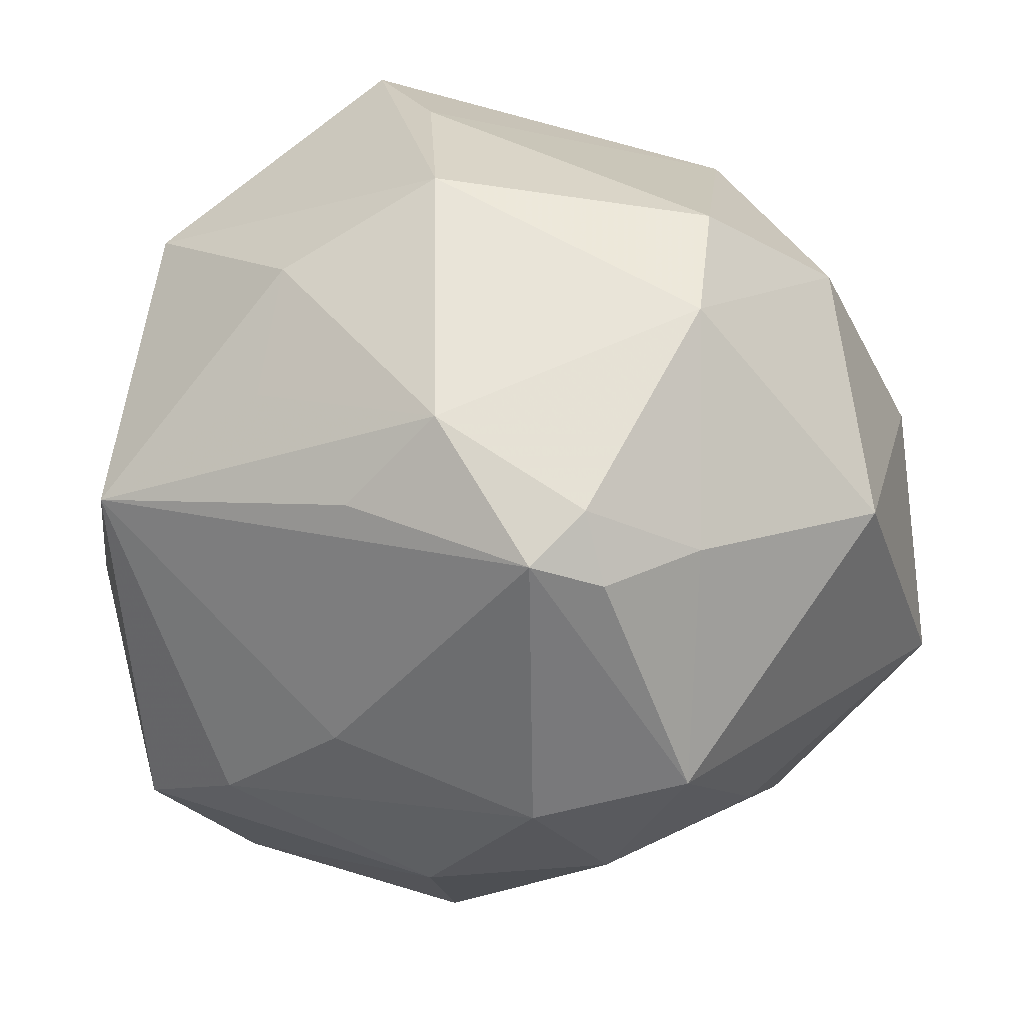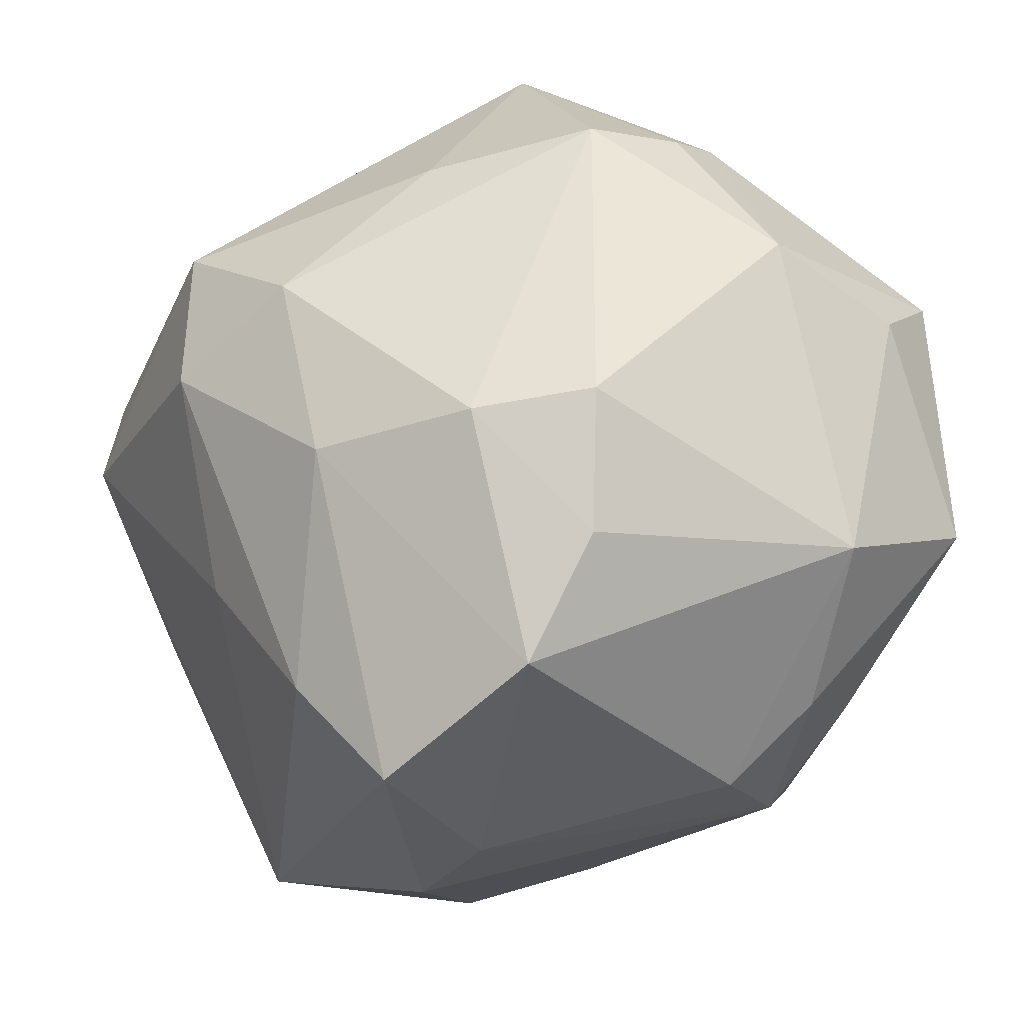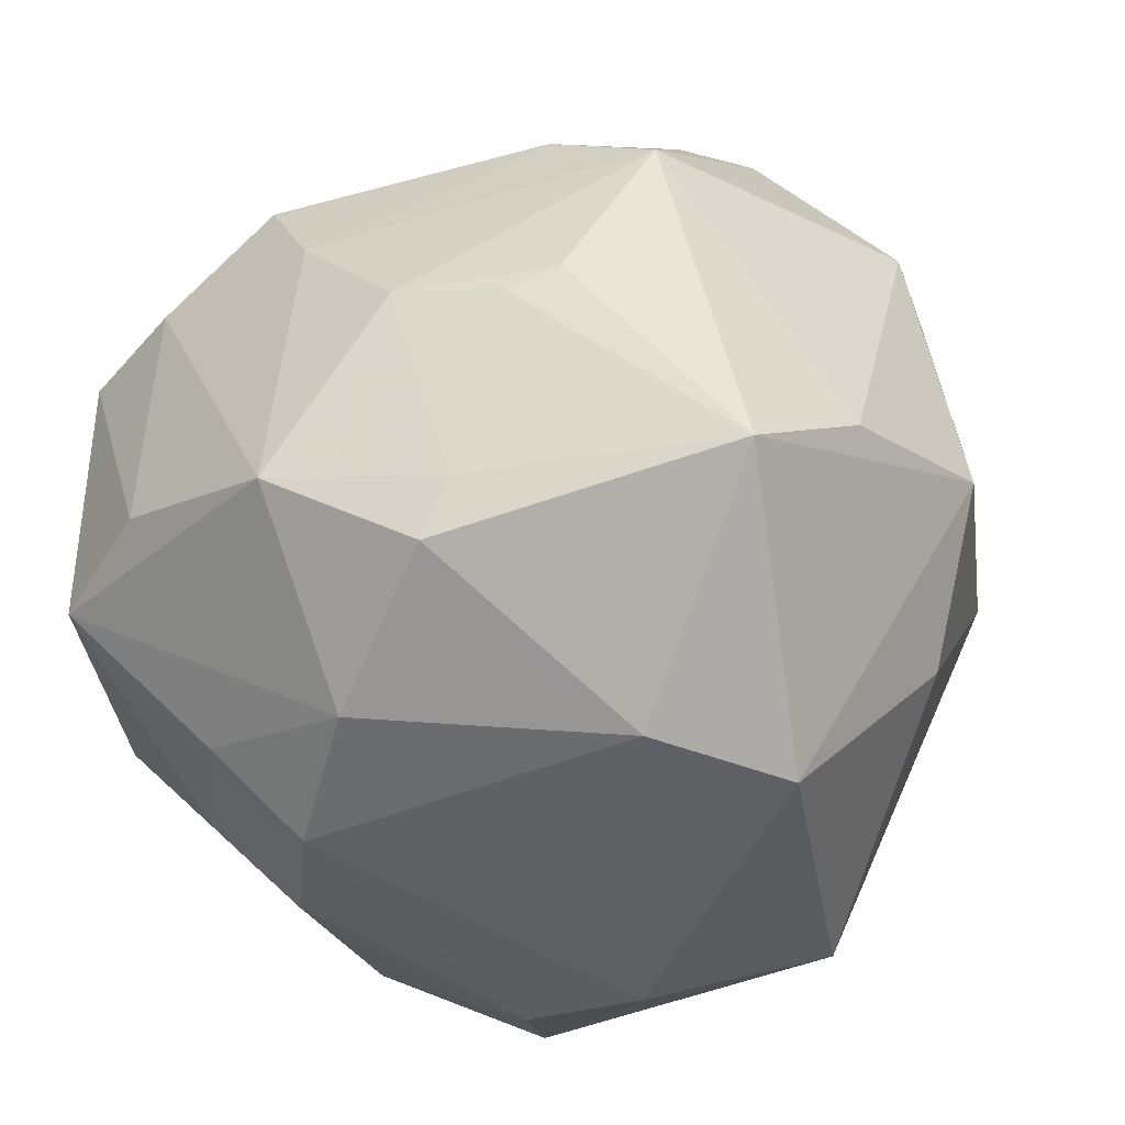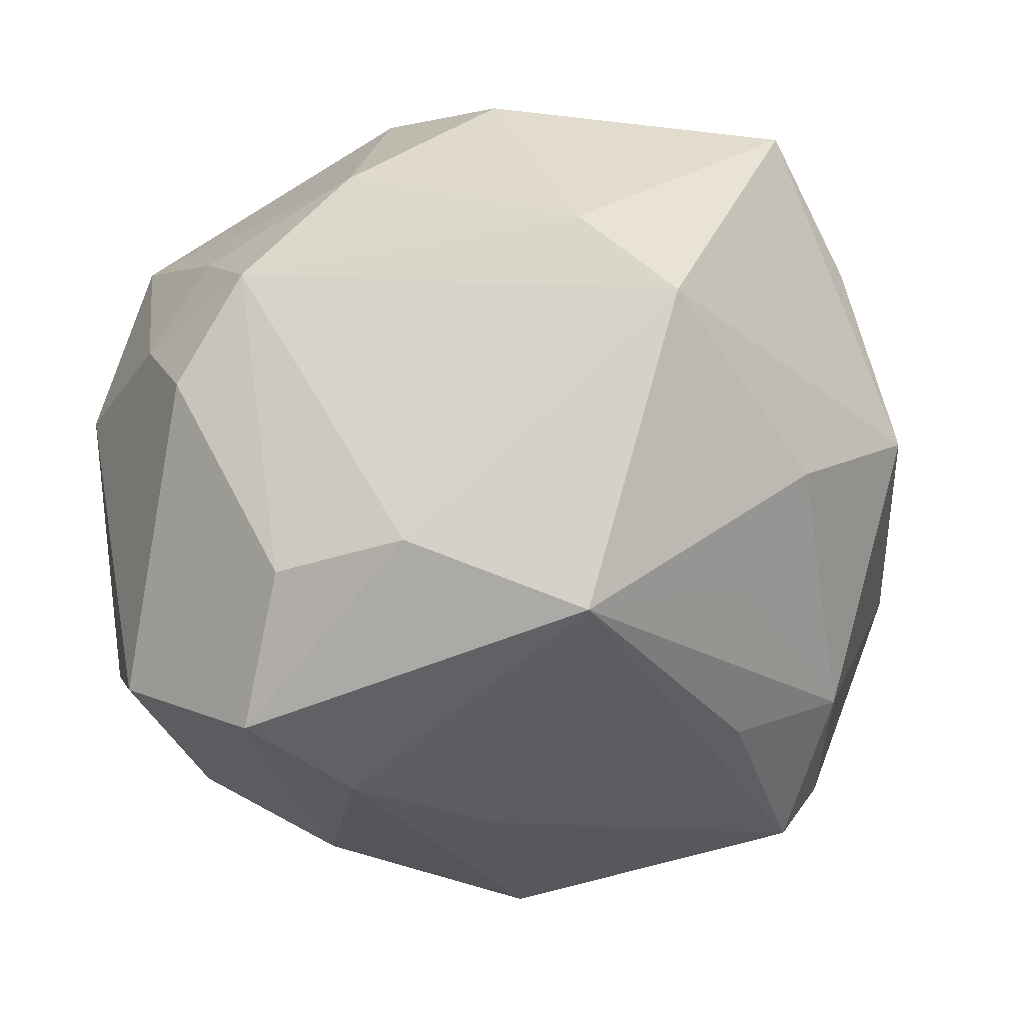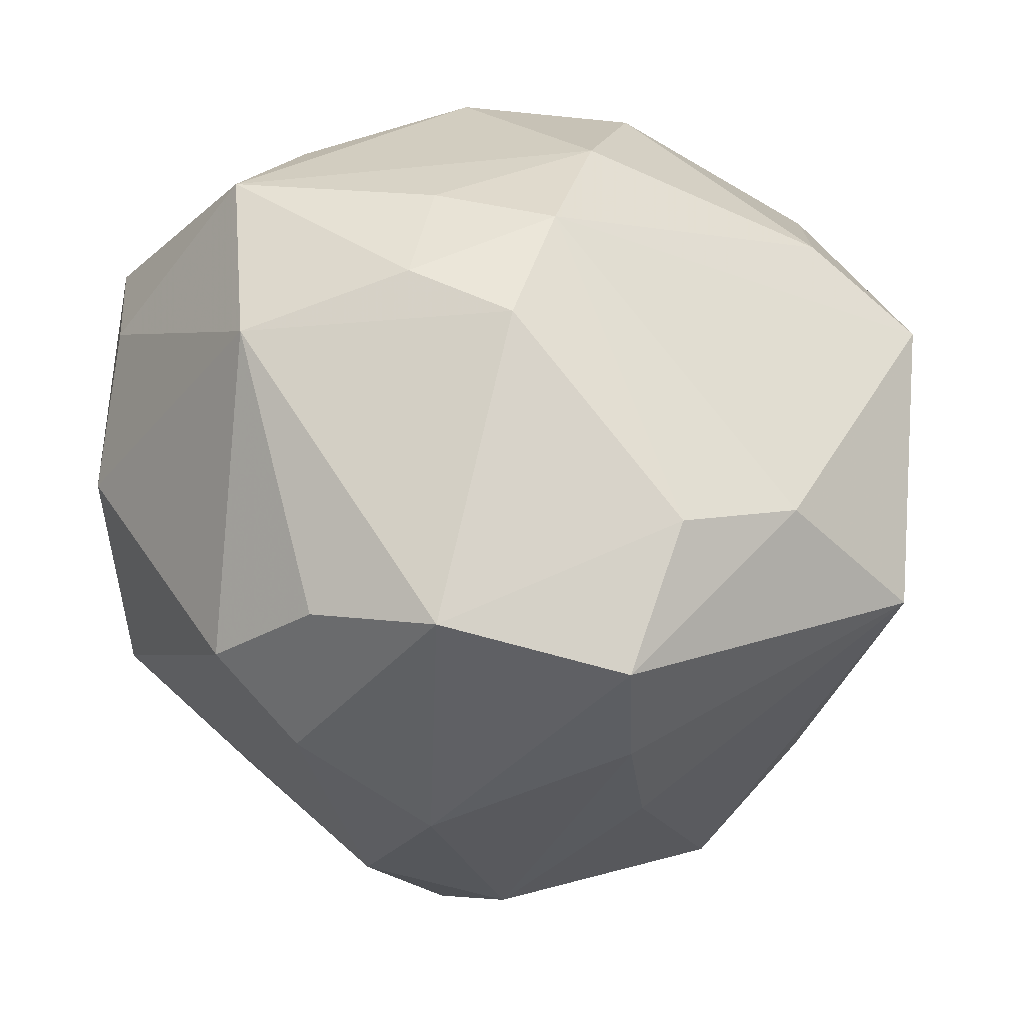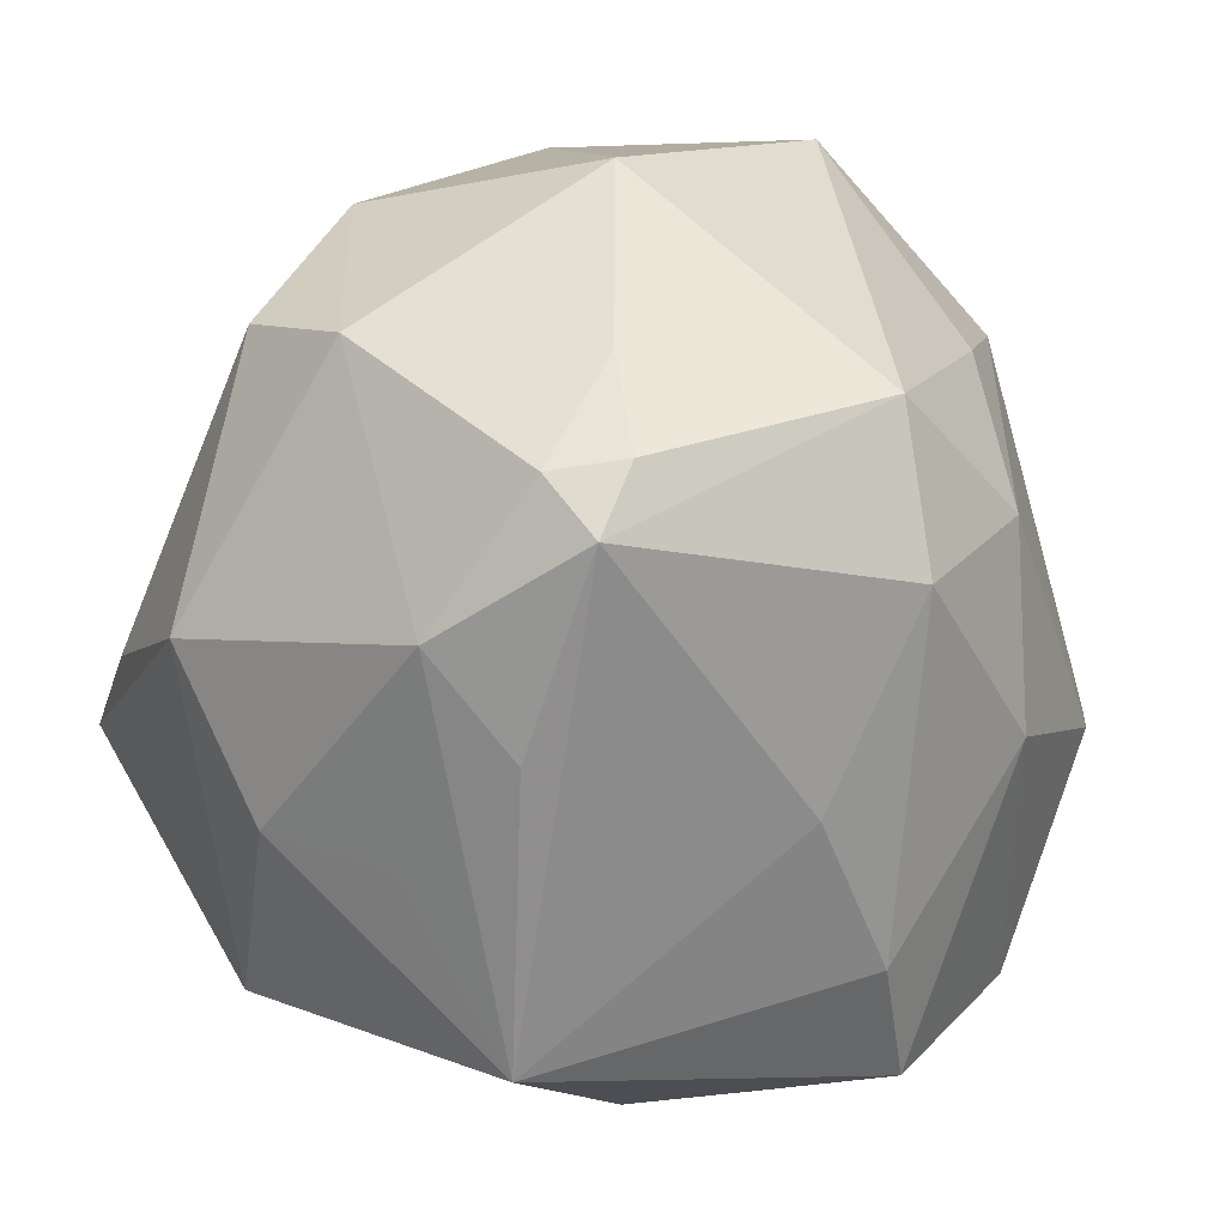
<metadata>
{"format":"obj","ext":"obj","renderer":"f3d","projection":"perspective","resolution":1024,"background":"white","views":[{"elev":-43.6,"azim":97.1,"up":"+Z"},{"elev":-26.3,"azim":-127.7,"up":"+Y"},{"elev":-25.7,"azim":23.0,"up":"+Y"},{"elev":-6.7,"azim":20.0,"up":"+Z"},{"elev":-12.9,"azim":-32.2,"up":"+Z"},{"elev":-0.3,"azim":141.9,"up":"+Y"}]}
</metadata>
<code>
v 0.03733 0.02347 -0.01025
v -0.01541 -0.01044 -0.0375
v 0.006065 -0.01707 -0.035
v -0.03386 0.0283 -0.005909
v -0.03061 -0.01004 -0.03019
v -0.02826 -0.03307 -0.02156
v 0.005238 -0.01651 0.04039
v 0.03846 0.02507 0.002169
v 0.002939 0.01816 -0.04176
v -0.03197 0.03073 0.0004647
v 0.02129 0.03333 0.01745
v 0.02506 0.03692 0.006383
v -0.01559 -0.03418 0.02042
v 0.03784 -0.002454 -0.02252
v -0.04143 -0.01731 0.008749
v 0.0232 -0.03935 -0.01524
v -0.01908 0.02389 -0.02723
v -0.02399 -0.025 0.02379
v 0.01652 0.01096 0.03582
v -0.02817 -0.004884 0.03374
v 0.002243 0.04425 0.007702
v 0.03235 0.01124 -0.03138
v 0.03428 -0.01015 0.0359
v -0.01204 0.00864 -0.03996
v 0.006191 -0.04358 -0.008478
v 0.0391 -0.0183 -0.0005788
v 0.03048 -0.03381 0.01577
v -0.0423 0.009931 0.01518
v 0.01441 0.03918 -0.01805
v 0.02295 0.02609 0.02851
v -0.02902 0.01984 0.0286
v 0.03021 -0.01229 -0.02587
v -0.03207 0.02674 -0.01612
v -0.01154 -0.04058 -0.0259
v -0.0428 0.01335 -0.0007539
v -0.03179 0.02549 0.01815
v 0.03022 0.005632 -0.0361
v 0.01097 0.03158 0.02574
v 0.0008592 0.01018 0.0386
v 0.03301 -0.02134 -0.0122
v 0.01142 0.00886 0.0373
v 0.02656 0.01233 -0.03599
v 0.03955 -0.003563 0.02233
v -0.01189 0.0424 0.006176
v -0.03871 -0.009884 0.02676
v -0.01741 0.02903 0.02844
v -0.01072 0.02011 0.03399
v 0.01944 -0.03088 0.02441
v -0.006733 -0.02745 0.03122
v -0.004501 -0.03036 -0.03165
v 0.04501 -0.001901 0.004275
v -0.03898 -0.008582 -0.0218
v 0.02346 0.02154 -0.0295
v -0.02808 0.02482 0.02345
v -0.02896 -0.02852 0.01407
v -0.01459 0.04433 -0.01136
v -0.01013 -0.008067 0.04179
v 0.00778 -0.01042 0.0399
v -0.007181 -0.04327 -0.01107
v -0.02179 -0.03612 0.009139
v 0.001303 0.002498 -0.04334
v -0.03914 0.01614 0.02386
v -0.03552 -0.02164 -0.01951
f 23 27 51
f 28 15 45
f 49 57 45
f 8 12 30
f 59 13 60
f 27 23 48
f 49 13 48
f 48 13 27
f 25 16 27
f 27 13 25
f 25 13 59
f 25 59 34
f 34 16 25
f 3 61 37
f 37 16 3
f 37 61 9
f 9 61 24
f 56 29 9
f 24 17 9
f 9 17 56
f 6 60 15
f 34 59 6
f 59 60 6
f 33 17 24
f 56 17 33
f 35 15 28
f 35 52 15
f 35 33 52
f 56 44 21
f 21 29 56
f 12 29 21
f 46 21 44
f 20 45 57
f 57 31 20
f 36 46 44
f 53 9 29
f 1 29 12
f 12 8 1
f 1 53 29
f 1 8 51
f 51 14 1
f 30 23 43
f 43 8 30
f 43 23 51
f 51 8 43
f 55 45 15
f 15 60 55
f 55 60 13
f 19 23 30
f 30 39 19
f 58 39 57
f 49 48 7
f 7 48 23
f 23 58 7
f 7 57 49
f 7 58 57
f 32 16 37
f 37 14 32
f 32 14 16
f 27 16 26
f 26 14 51
f 51 27 26
f 50 16 34
f 50 3 16
f 61 3 50
f 15 52 63
f 63 6 15
f 24 61 2
f 34 6 2
f 61 50 2
f 2 50 34
f 5 33 24
f 52 33 5
f 24 2 5
f 5 2 6
f 5 63 52
f 6 63 5
f 30 12 11
f 12 21 11
f 21 46 38
f 30 11 38
f 38 11 21
f 47 39 30
f 30 38 47
f 47 38 46
f 57 39 47
f 47 31 57
f 47 46 31
f 45 20 62
f 62 20 31
f 28 45 62
f 62 35 28
f 31 46 62
f 10 44 56
f 10 36 44
f 35 62 10
f 10 62 36
f 37 9 42
f 9 53 42
f 22 14 37
f 22 1 14
f 37 42 22
f 53 1 22
f 22 42 53
f 45 55 18
f 18 55 13
f 49 45 18
f 18 13 49
f 41 58 23
f 39 58 41
f 23 19 41
f 41 19 39
f 16 14 40
f 40 26 16
f 14 26 40
f 46 36 54
f 54 62 46
f 36 62 54
f 33 35 4
f 35 10 4
f 56 33 4
f 4 10 56

</code>
